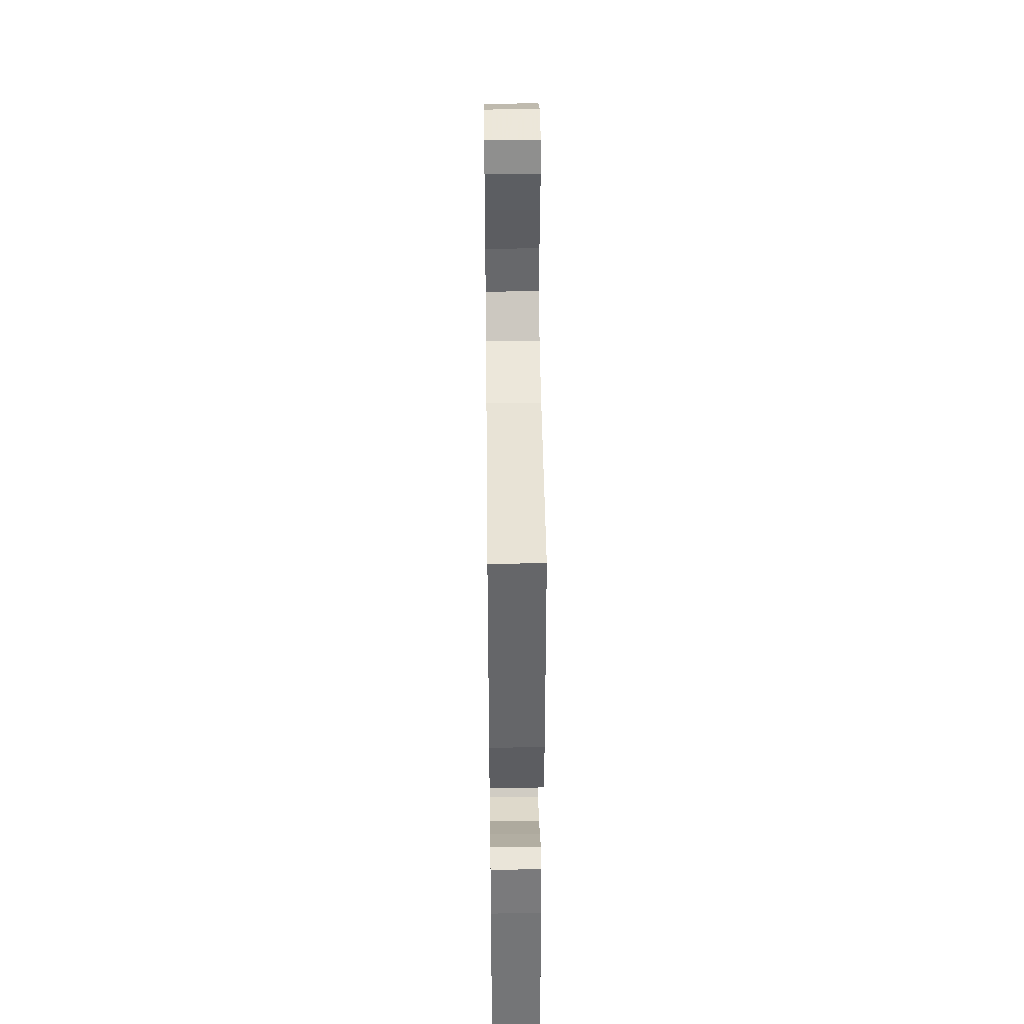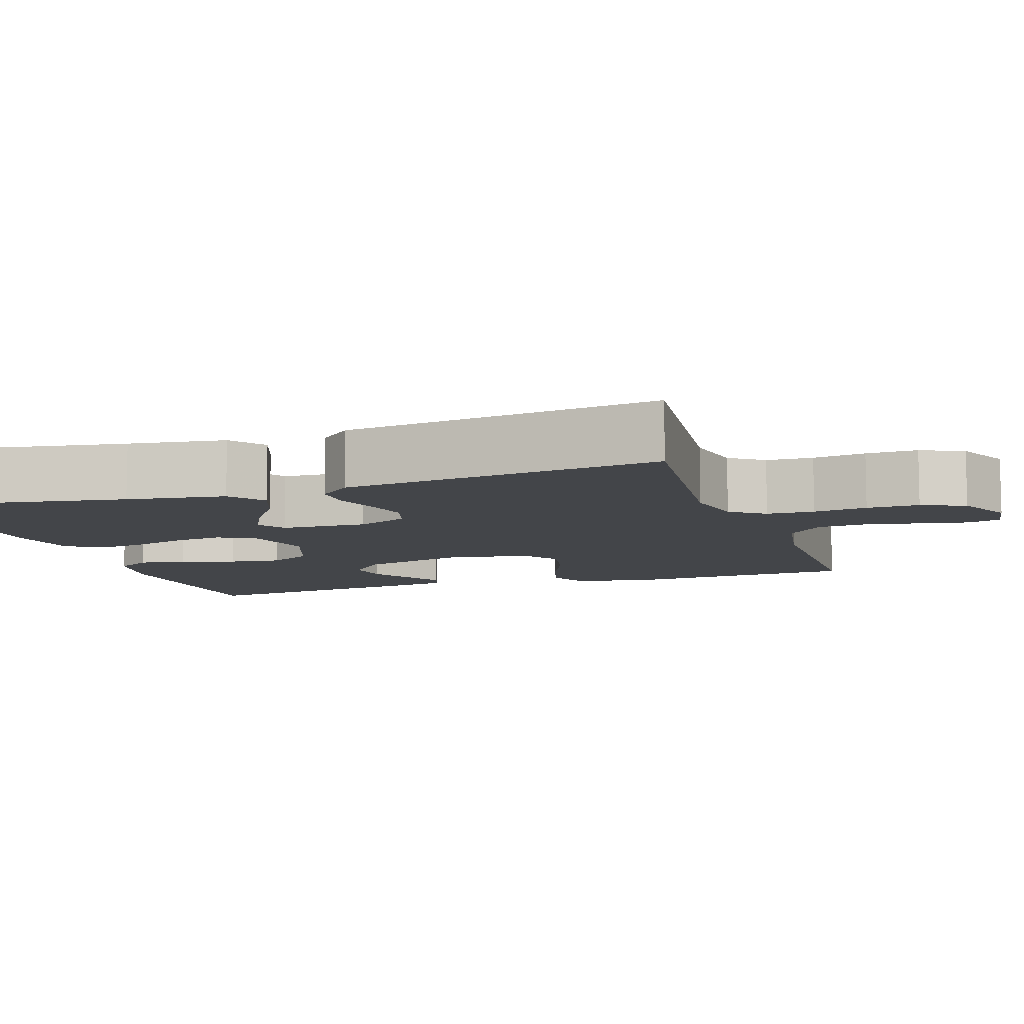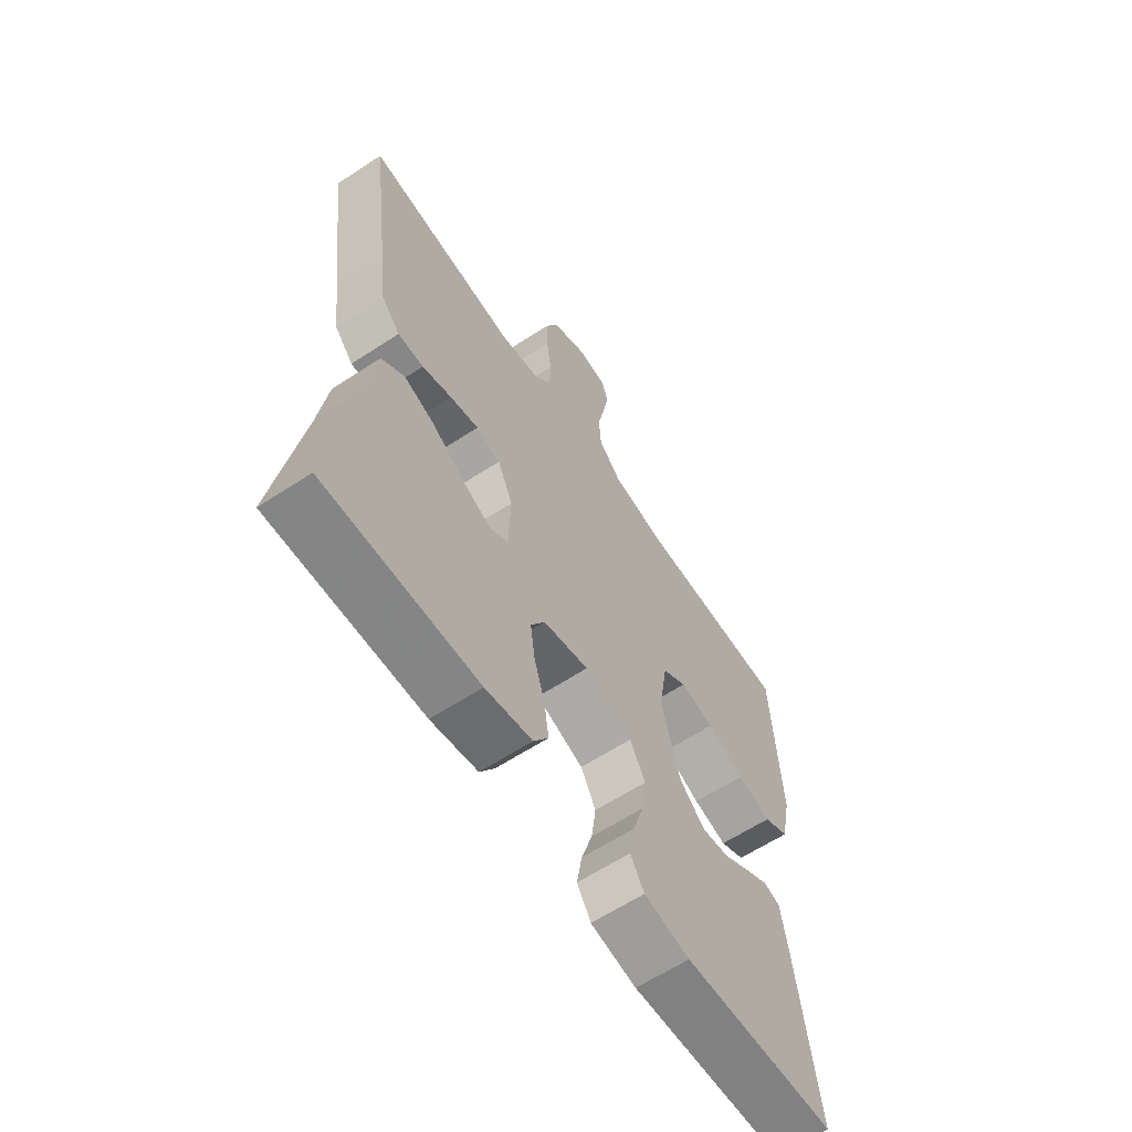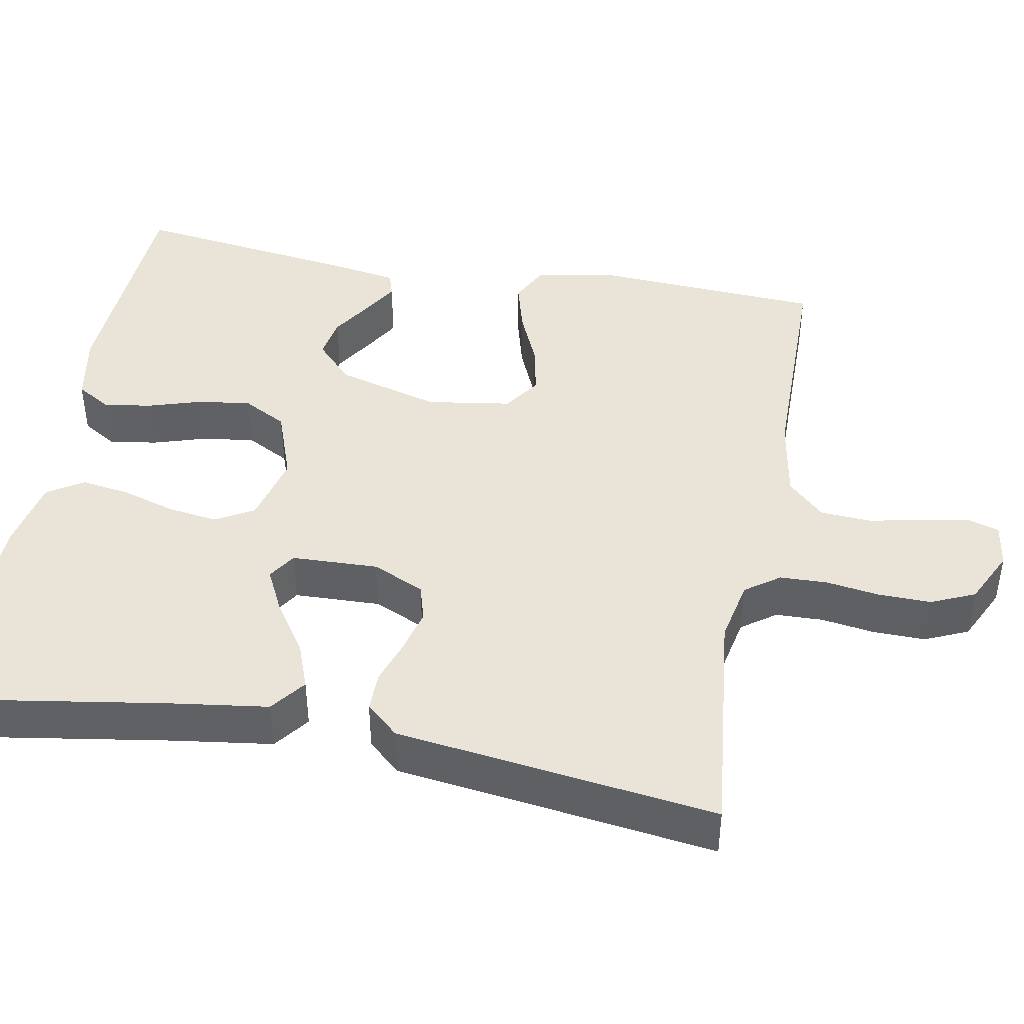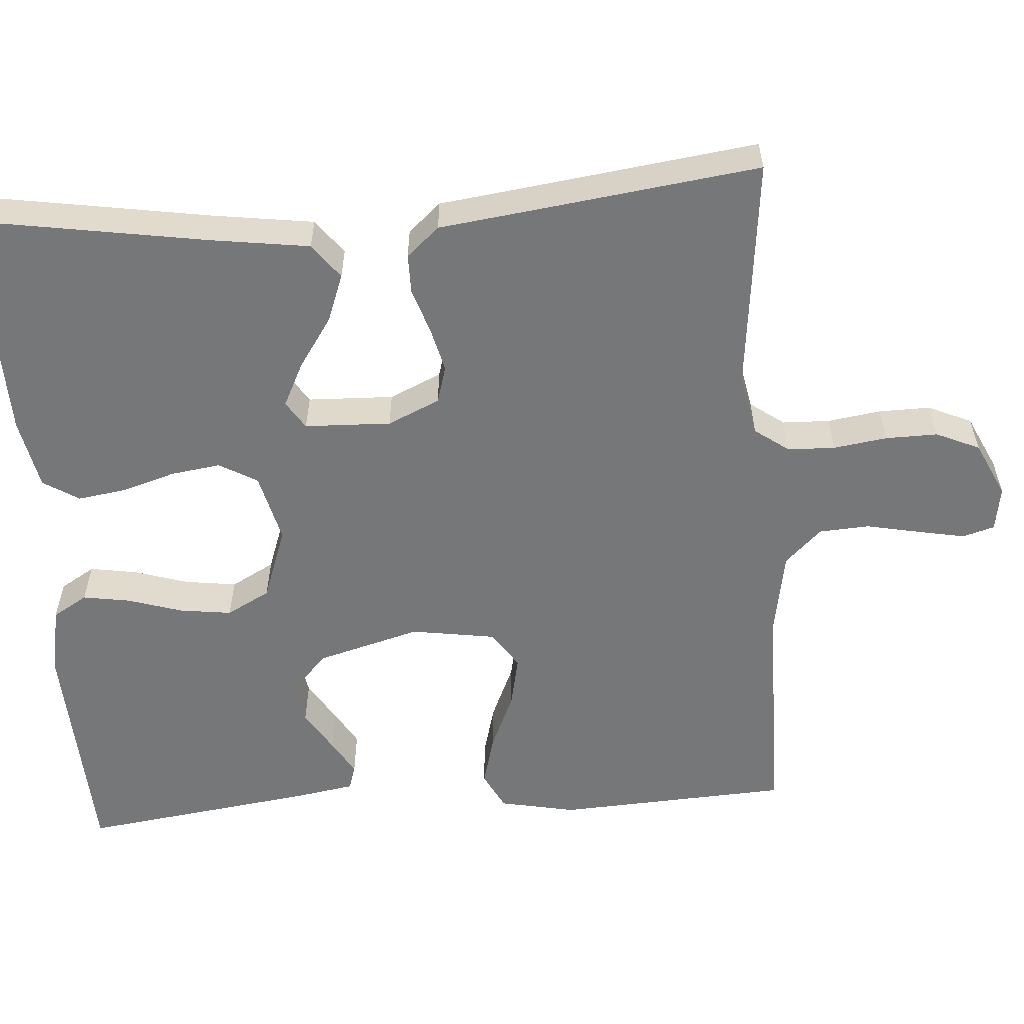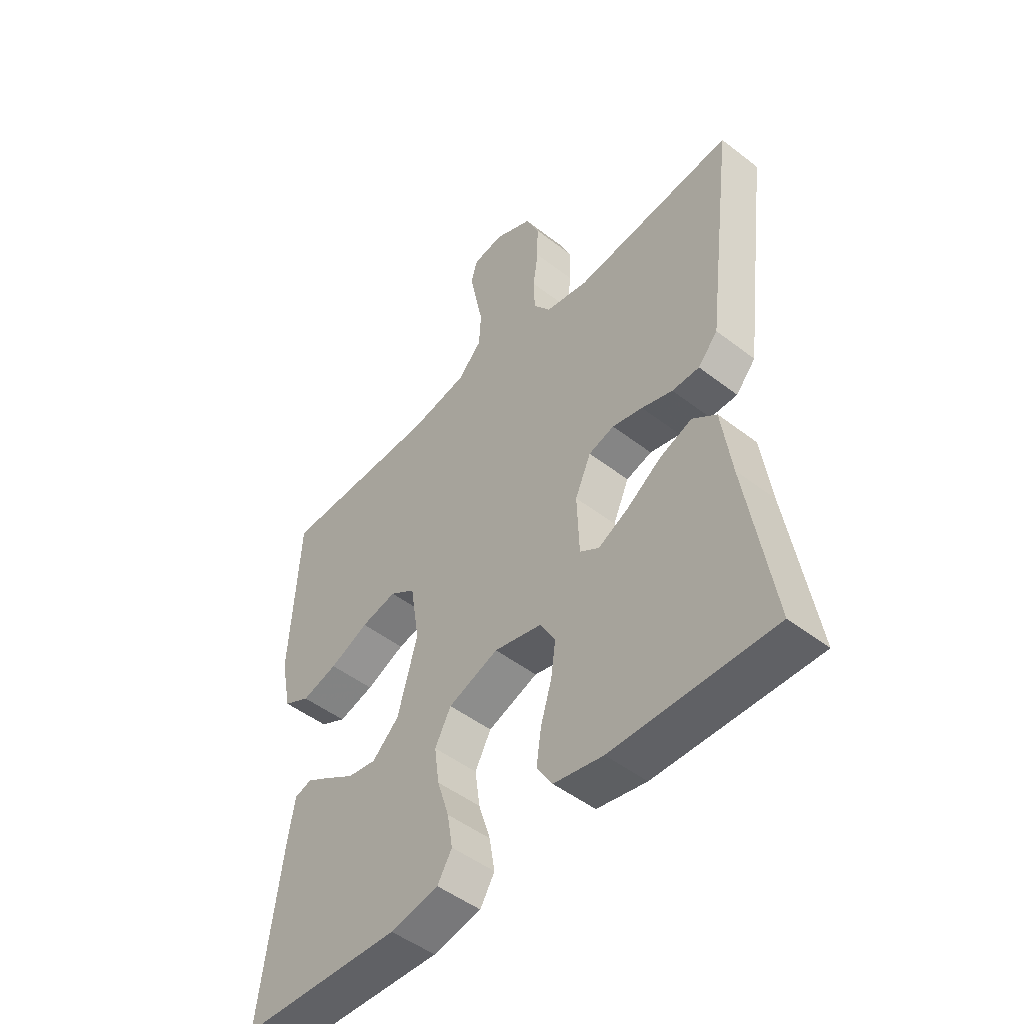
<metadata>
{"format":"obj","ext":"obj","renderer":"f3d","projection":"perspective","resolution":1024,"background":"white","views":[{"elev":41.2,"azim":89.3,"up":"+Z"},{"elev":-8.9,"azim":-71.6,"up":"+Y"},{"elev":-62.5,"azim":-56.5,"up":"+Z"},{"elev":43.1,"azim":-79.3,"up":"+Y"},{"elev":-57.0,"azim":-85.8,"up":"+Y"},{"elev":-49.0,"azim":-130.6,"up":"+Z"}]}
</metadata>
<code>
v -0.5 0.07 0.5
v -0.2 0.07 0.467
v -0.119 0.07 0.483
v -0.087 0.07 0.527
v -0.085 0.07 0.588
v -0.095 0.07 0.657
v -0.096 0.07 0.724
v -0.071 0.07 0.78
v 0 0.07 0.814
v 0.058 0.07 0.805
v 0.07 0.07 0.764
v 0.058 0.07 0.702
v 0.044 0.07 0.634
v 0.048 0.07 0.569
v 0.093 0.07 0.522
v 0.2 0.07 0.503
v 0.5 0.07 0.5
v 0.516 0.07 0.2
v 0.496 0.07 0.102
v 0.447 0.07 0.077
v 0.38 0.07 0.095
v 0.307 0.07 0.127
v 0.24 0.07 0.141
v 0.192 0.07 0.109
v 0.175 0.07 0
v 0.212 0.07 -0.133
v 0.262 0.07 -0.18
v 0.316 0.07 -0.171
v 0.369 0.07 -0.138
v 0.415 0.07 -0.111
v 0.447 0.07 -0.121
v 0.46 0.07 -0.2
v 0.5 0.07 -0.5
v 0.2 0.07 -0.514
v 0.11 0.07 -0.497
v 0.083 0.07 -0.452
v 0.093 0.07 -0.391
v 0.115 0.07 -0.321
v 0.124 0.07 -0.254
v 0.094 0.07 -0.198
v 0 0.07 -0.164
v -0.09 0.07 -0.186
v -0.118 0.07 -0.235
v -0.109 0.07 -0.299
v -0.088 0.07 -0.368
v -0.079 0.07 -0.43
v -0.108 0.07 -0.476
v -0.2 0.07 -0.494
v -0.5 0.07 -0.5
v -0.451 0.07 -0.2
v -0.433 0.07 -0.073
v -0.388 0.07 -0.039
v -0.327 0.07 -0.062
v -0.262 0.07 -0.106
v -0.206 0.07 -0.134
v -0.17 0.07 -0.111
v -0.166 0.07 0
v -0.196 0.07 0.067
v -0.244 0.07 0.081
v -0.301 0.07 0.067
v -0.359 0.07 0.048
v -0.41 0.07 0.048
v -0.447 0.07 0.09
v -0.461 0.07 0.2
v -0.5 0 0.5
v -0.2 0 0.467
v -0.119 0 0.483
v -0.087 0 0.527
v -0.085 0 0.588
v -0.095 0 0.657
v -0.096 0 0.724
v -0.071 0 0.78
v 0 0 0.814
v 0.058 0 0.805
v 0.07 0 0.764
v 0.058 0 0.702
v 0.044 0 0.634
v 0.048 0 0.569
v 0.093 0 0.522
v 0.2 0 0.503
v 0.5 0 0.5
v 0.516 0 0.2
v 0.496 0 0.102
v 0.447 0 0.077
v 0.38 0 0.095
v 0.307 0 0.127
v 0.24 0 0.141
v 0.192 0 0.109
v 0.175 0 0
v 0.212 0 -0.133
v 0.262 0 -0.18
v 0.316 0 -0.171
v 0.369 0 -0.138
v 0.415 0 -0.111
v 0.447 0 -0.121
v 0.46 0 -0.2
v 0.5 0 -0.5
v 0.2 0 -0.514
v 0.11 0 -0.497
v 0.083 0 -0.452
v 0.093 0 -0.391
v 0.115 0 -0.321
v 0.124 0 -0.254
v 0.094 0 -0.198
v 0 0 -0.164
v -0.09 0 -0.186
v -0.118 0 -0.235
v -0.109 0 -0.299
v -0.088 0 -0.368
v -0.079 0 -0.43
v -0.108 0 -0.476
v -0.2 0 -0.494
v -0.5 0 -0.5
v -0.451 0 -0.2
v -0.433 0 -0.073
v -0.388 0 -0.039
v -0.327 0 -0.062
v -0.262 0 -0.106
v -0.206 0 -0.134
v -0.17 0 -0.111
v -0.166 0 0
v -0.196 0 0.067
v -0.244 0 0.081
v -0.301 0 0.067
v -0.359 0 0.048
v -0.41 0 0.048
v -0.447 0 0.09
v -0.461 0 0.2
f 61 62 63 64
f 60 61 64 1
f 59 60 1 2
f 58 59 2 3
f 57 58 3 4
f 56 57 4
f 51 52 53 54
f 50 51 54 55
f 49 50 55
f 48 49 55 56
f 44 45 46 47
f 43 44 47 48
f 35 36 37 38
f 35 38 39
f 34 35 39
f 33 34 39
f 32 33 39 40
f 28 29 30 31
f 28 31 32
f 27 28 32
f 19 20 21 22
f 19 22 23
f 16 17 18 19
f 15 16 19 23
f 14 15 23 24
f 10 11 12 13
f 8 9 10 13
f 8 13 14
f 5 6 7 8
f 4 5 8 14
f 43 48 56 4
f 27 32 40 41
f 26 27 41
f 25 26 41
f 25 41 42
f 24 25 42
f 14 24 42
f 4 14 42 43
f 128 127 126 125
f 65 128 125 124
f 66 65 124 123
f 67 66 123 122
f 68 67 122 121
f 68 121 120
f 118 117 116 115
f 119 118 115 114
f 119 114 113
f 120 119 113 112
f 111 110 109 108
f 112 111 108 107
f 102 101 100 99
f 103 102 99
f 103 99 98
f 103 98 97
f 104 103 97 96
f 95 94 93 92
f 96 95 92
f 96 92 91
f 86 85 84 83
f 87 86 83
f 83 82 81 80
f 87 83 80 79
f 88 87 79 78
f 77 76 75 74
f 77 74 73 72
f 78 77 72
f 72 71 70 69
f 78 72 69 68
f 68 120 112 107
f 105 104 96 91
f 105 91 90
f 105 90 89
f 106 105 89
f 106 89 88
f 106 88 78
f 107 106 78 68
f 1 65 66 2
f 2 66 67 3
f 3 67 68 4
f 4 68 69 5
f 5 69 70 6
f 6 70 71 7
f 7 71 72 8
f 8 72 73 9
f 9 73 74 10
f 10 74 75 11
f 11 75 76 12
f 12 76 77 13
f 13 77 78 14
f 14 78 79 15
f 15 79 80 16
f 16 80 81 17
f 17 81 82 18
f 18 82 83 19
f 19 83 84 20
f 20 84 85 21
f 21 85 86 22
f 22 86 87 23
f 23 87 88 24
f 24 88 89 25
f 25 89 90 26
f 26 90 91 27
f 27 91 92 28
f 28 92 93 29
f 29 93 94 30
f 30 94 95 31
f 31 95 96 32
f 32 96 97 33
f 33 97 98 34
f 34 98 99 35
f 35 99 100 36
f 36 100 101 37
f 37 101 102 38
f 38 102 103 39
f 39 103 104 40
f 40 104 105 41
f 41 105 106 42
f 42 106 107 43
f 43 107 108 44
f 44 108 109 45
f 45 109 110 46
f 46 110 111 47
f 47 111 112 48
f 48 112 113 49
f 49 113 114 50
f 50 114 115 51
f 51 115 116 52
f 52 116 117 53
f 53 117 118 54
f 54 118 119 55
f 55 119 120 56
f 56 120 121 57
f 57 121 122 58
f 58 122 123 59
f 59 123 124 60
f 60 124 125 61
f 61 125 126 62
f 62 126 127 63
f 63 127 128 64
f 64 128 65 1

</code>
